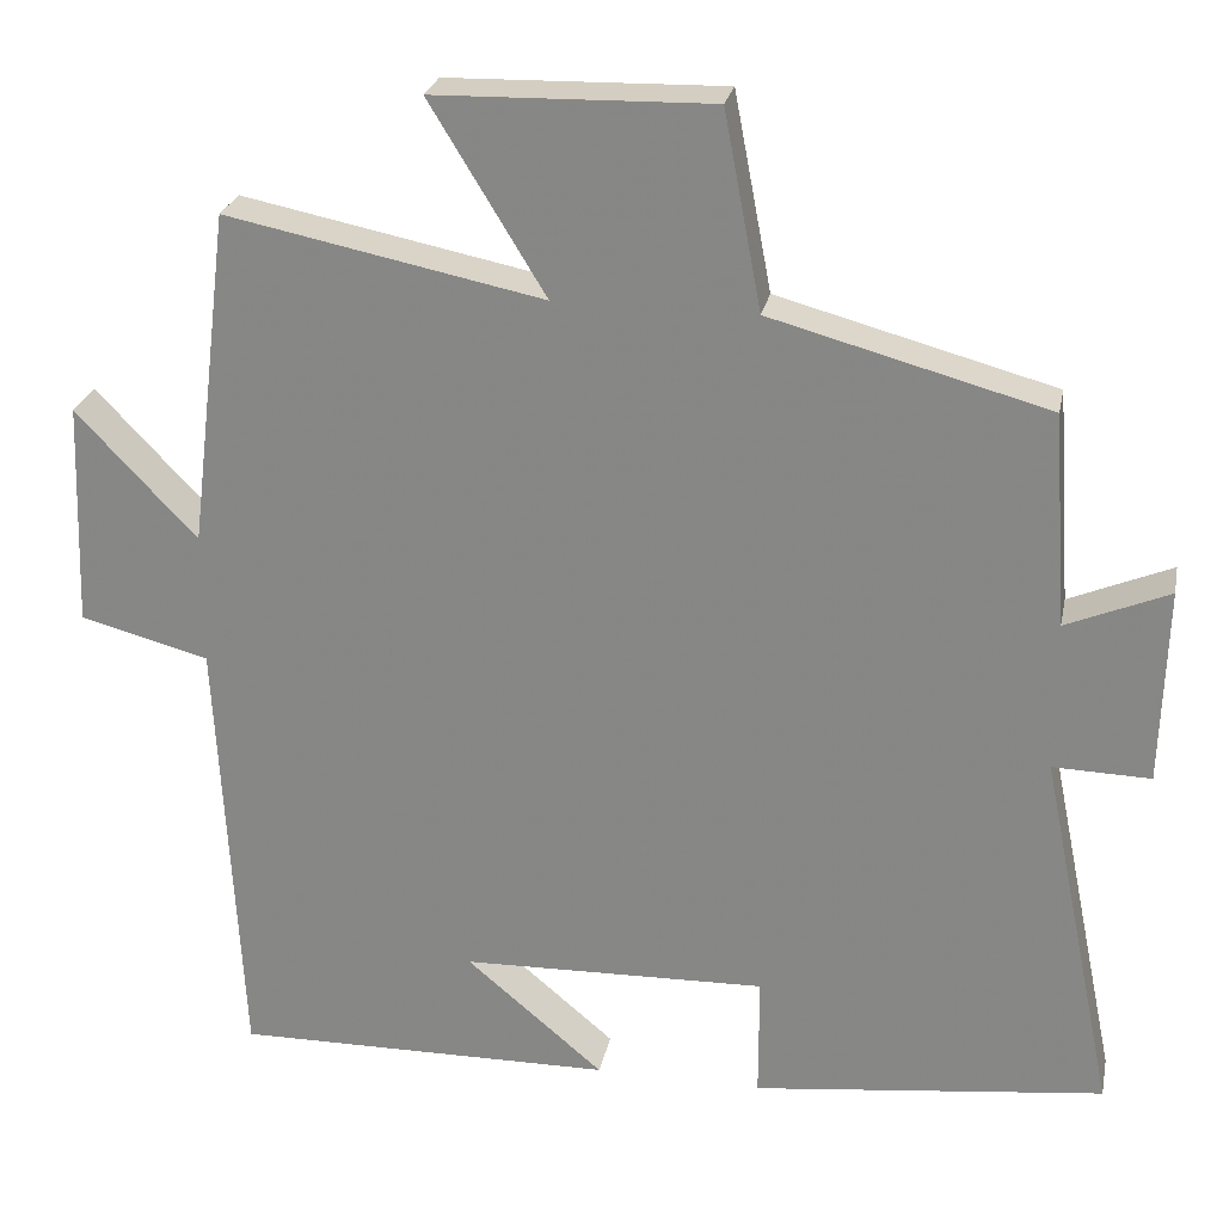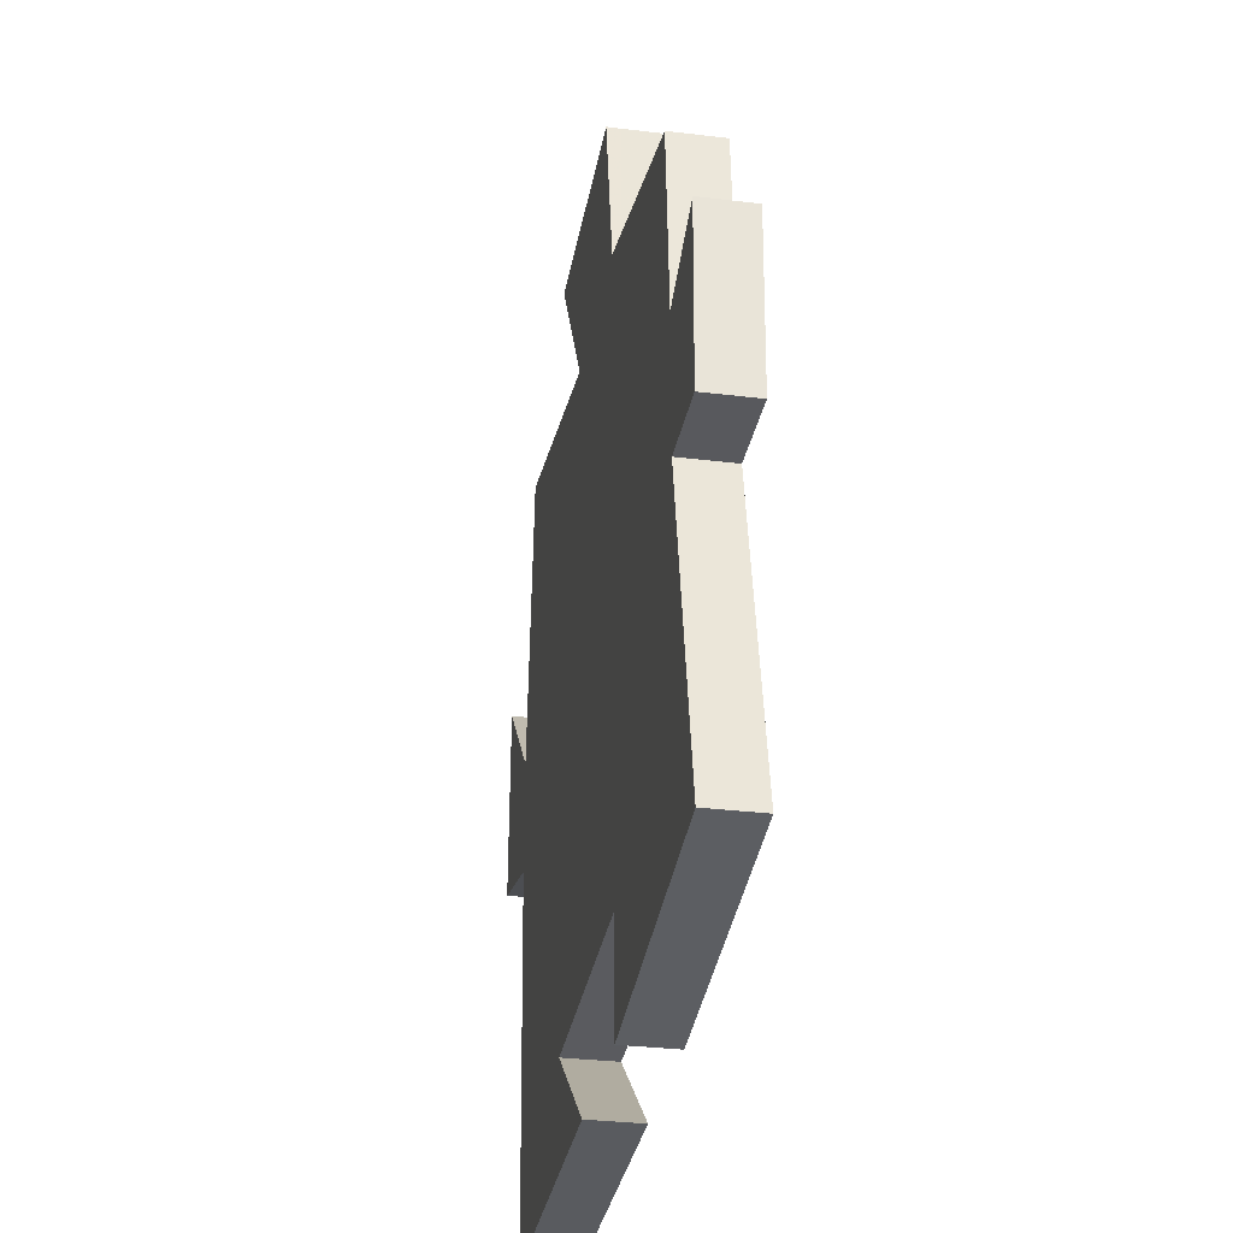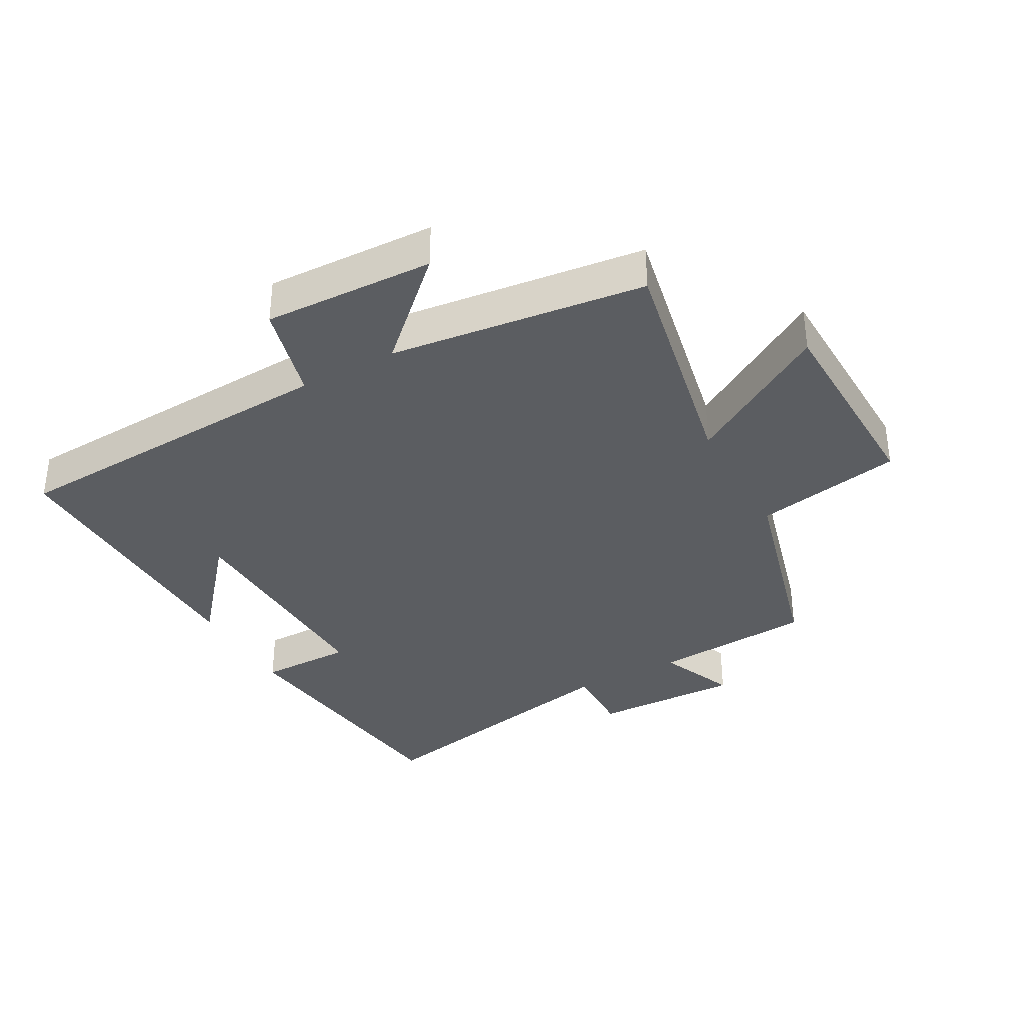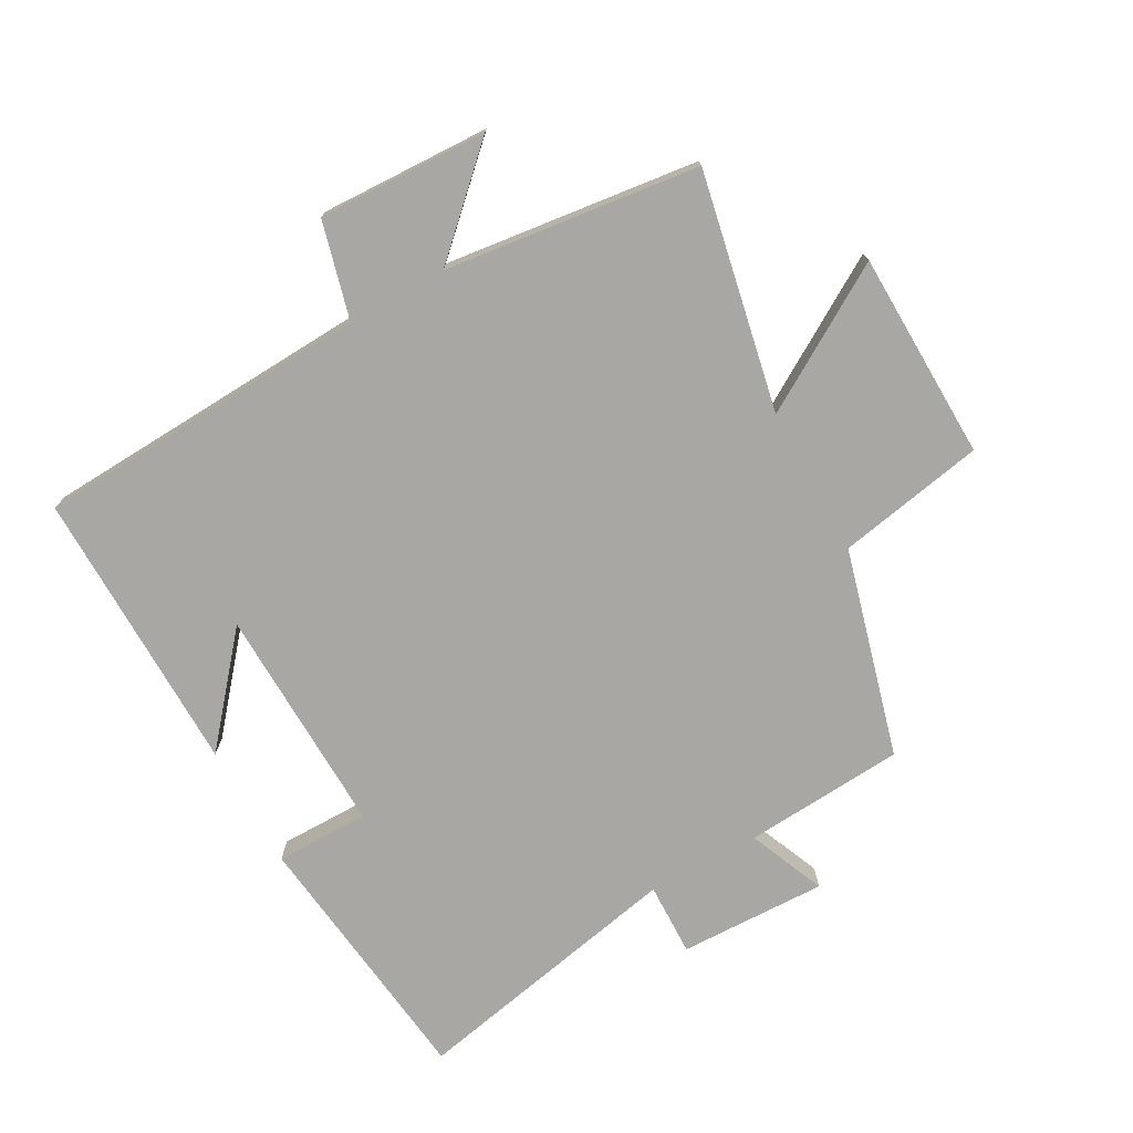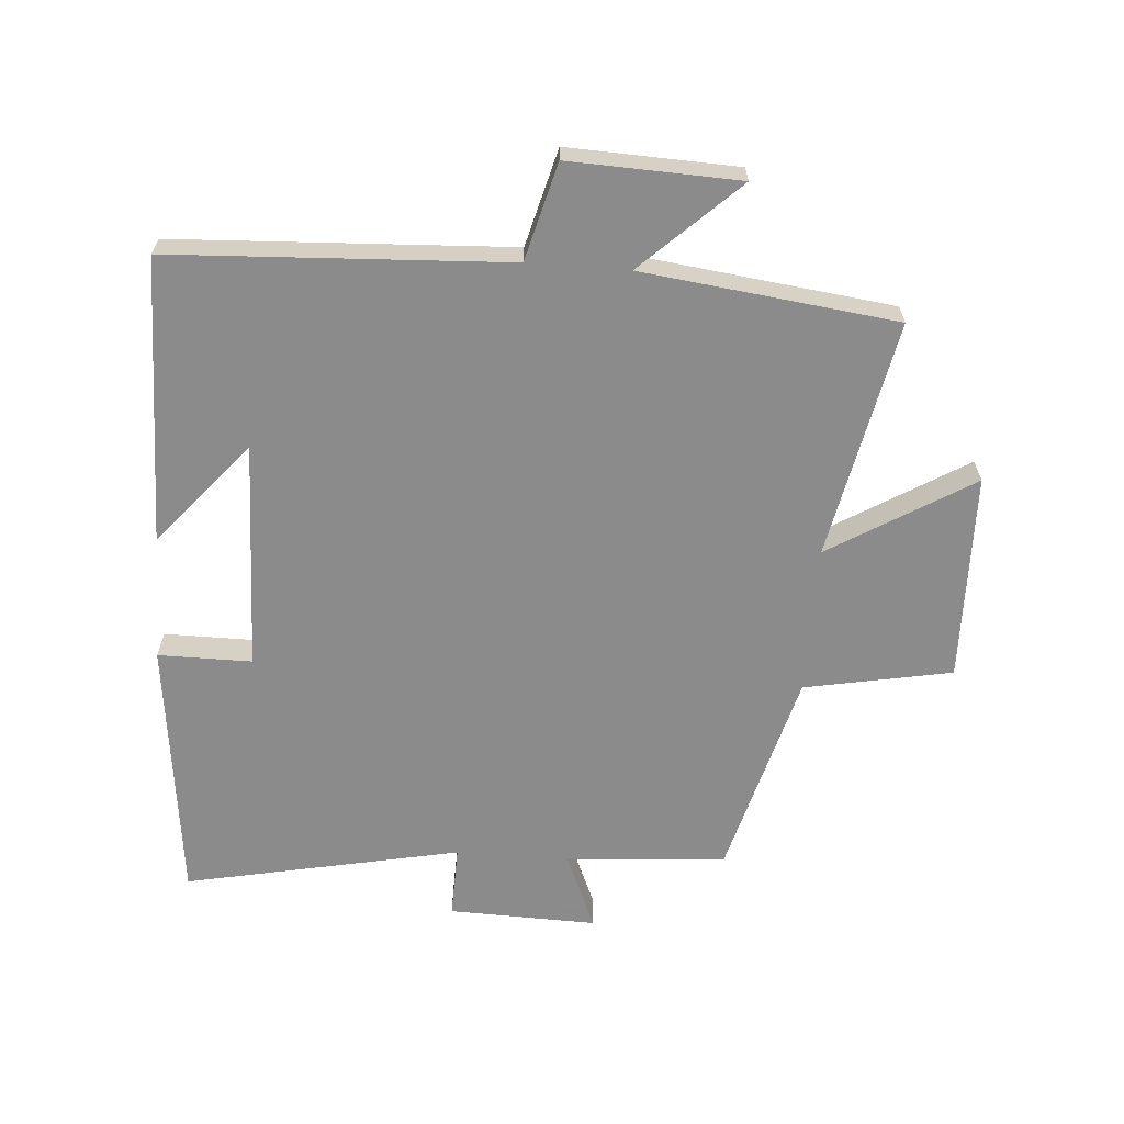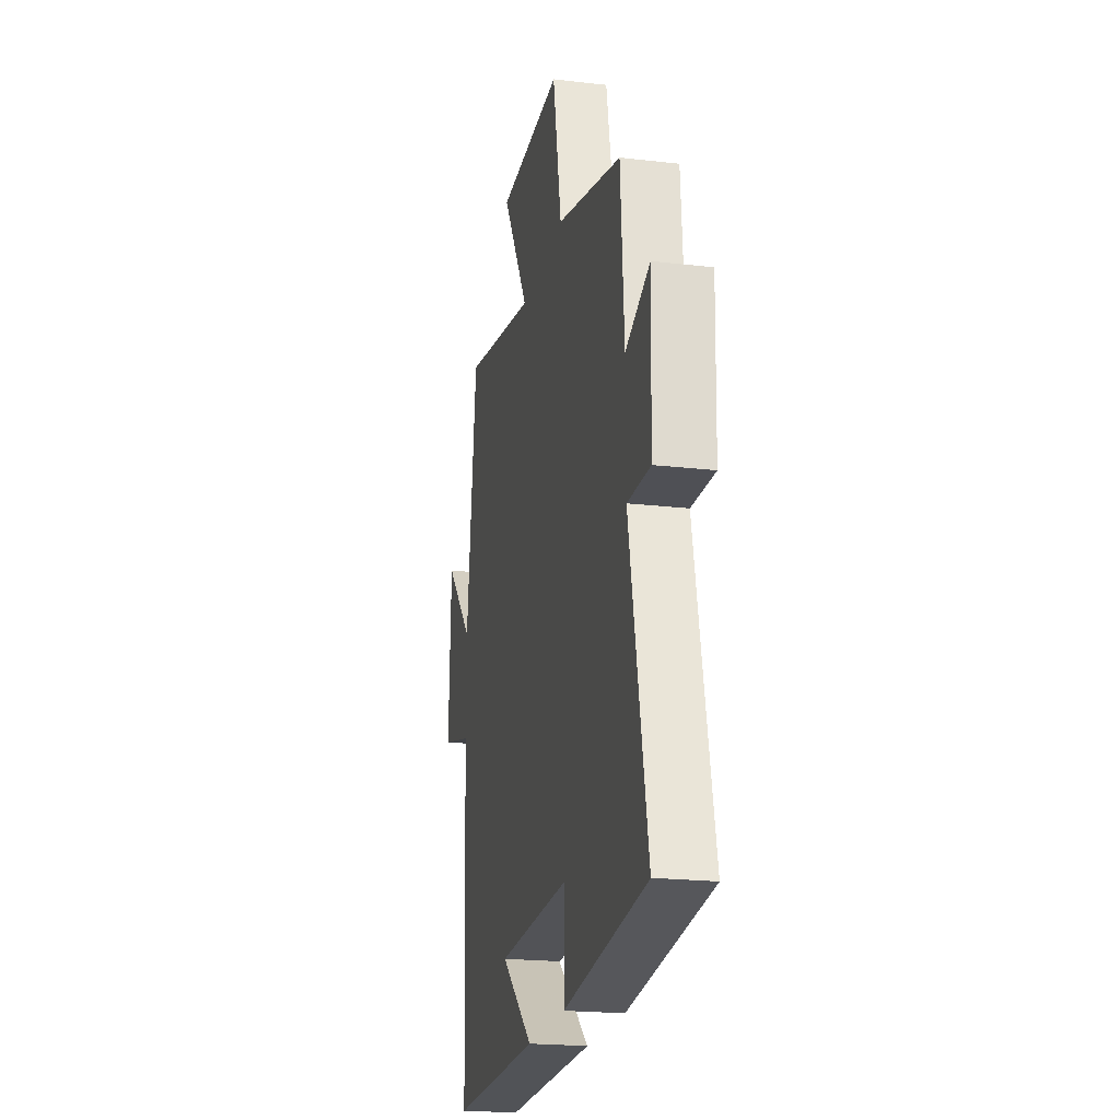
<metadata>
{"format":"obj","ext":"obj","renderer":"f3d","projection":"perspective","resolution":1024,"background":"white","views":[{"elev":25.5,"azim":11.4,"up":"+Z"},{"elev":-31.4,"azim":80.1,"up":"+Z"},{"elev":-35.5,"azim":-61.0,"up":"+Y"},{"elev":-74.5,"azim":-61.0,"up":"+Y"},{"elev":-64.0,"azim":-94.3,"up":"+Y"},{"elev":-20.9,"azim":78.2,"up":"+Z"}]}
</metadata>
<code>
v -0.473 0.07 -0.506
v -0.5 0.07 0.021
v -0.652 0.07 0.061
v -0.642 0.07 0.327
v -0.5 0.07 0.177
v -0.451 0.07 0.575
v -0.078 0.07 0.5
v -0.214 0.07 0.723
v 0.112 0.07 0.731
v 0.156 0.07 0.5
v 0.482 0.07 0.412
v 0.5 0.07 0.16
v 0.621 0.07 0.211
v 0.615 0.07 -0.021
v 0.5 0.07 -0.018
v 0.589 0.07 -0.451
v 0.174 0.07 -0.5
v 0.174 0.07 -0.353
v -0.186 0.07 -0.363
v -0.024 0.07 -0.5
v -0.473 0 -0.506
v -0.5 0 0.021
v -0.652 0 0.061
v -0.642 0 0.327
v -0.5 0 0.177
v -0.451 0 0.575
v -0.078 0 0.5
v -0.214 0 0.723
v 0.112 0 0.731
v 0.156 0 0.5
v 0.482 0 0.412
v 0.5 0 0.16
v 0.621 0 0.211
v 0.615 0 -0.021
v 0.5 0 -0.018
v 0.589 0 -0.451
v 0.174 0 -0.5
v 0.174 0 -0.353
v -0.186 0 -0.363
v -0.024 0 -0.5
f 19 20 1
f 15 16 17 18
f 15 18 19
f 12 13 14 15
f 10 11 12 15
f 10 15 19 1
f 7 8 9 10
f 5 6 7
f 5 7 10 1
f 2 3 4 5
f 1 2 5
f 21 40 39
f 38 37 36 35
f 39 38 35
f 35 34 33 32
f 35 32 31 30
f 21 39 35 30
f 30 29 28 27
f 27 26 25
f 21 30 27 25
f 25 24 23 22
f 25 22 21
f 1 21 22 2
f 2 22 23 3
f 3 23 24 4
f 4 24 25 5
f 5 25 26 6
f 6 26 27 7
f 7 27 28 8
f 8 28 29 9
f 9 29 30 10
f 10 30 31 11
f 11 31 32 12
f 12 32 33 13
f 13 33 34 14
f 14 34 35 15
f 15 35 36 16
f 16 36 37 17
f 17 37 38 18
f 18 38 39 19
f 19 39 40 20
f 20 40 21 1

</code>
